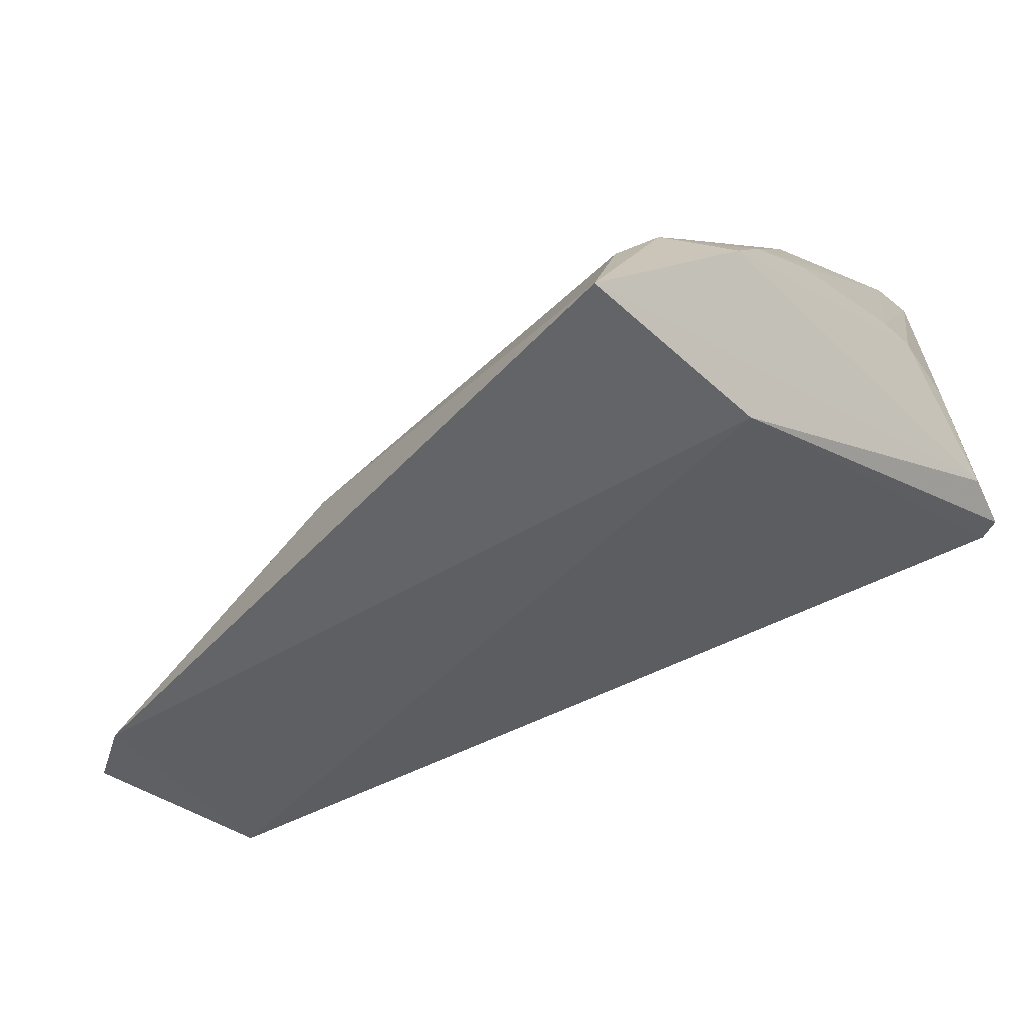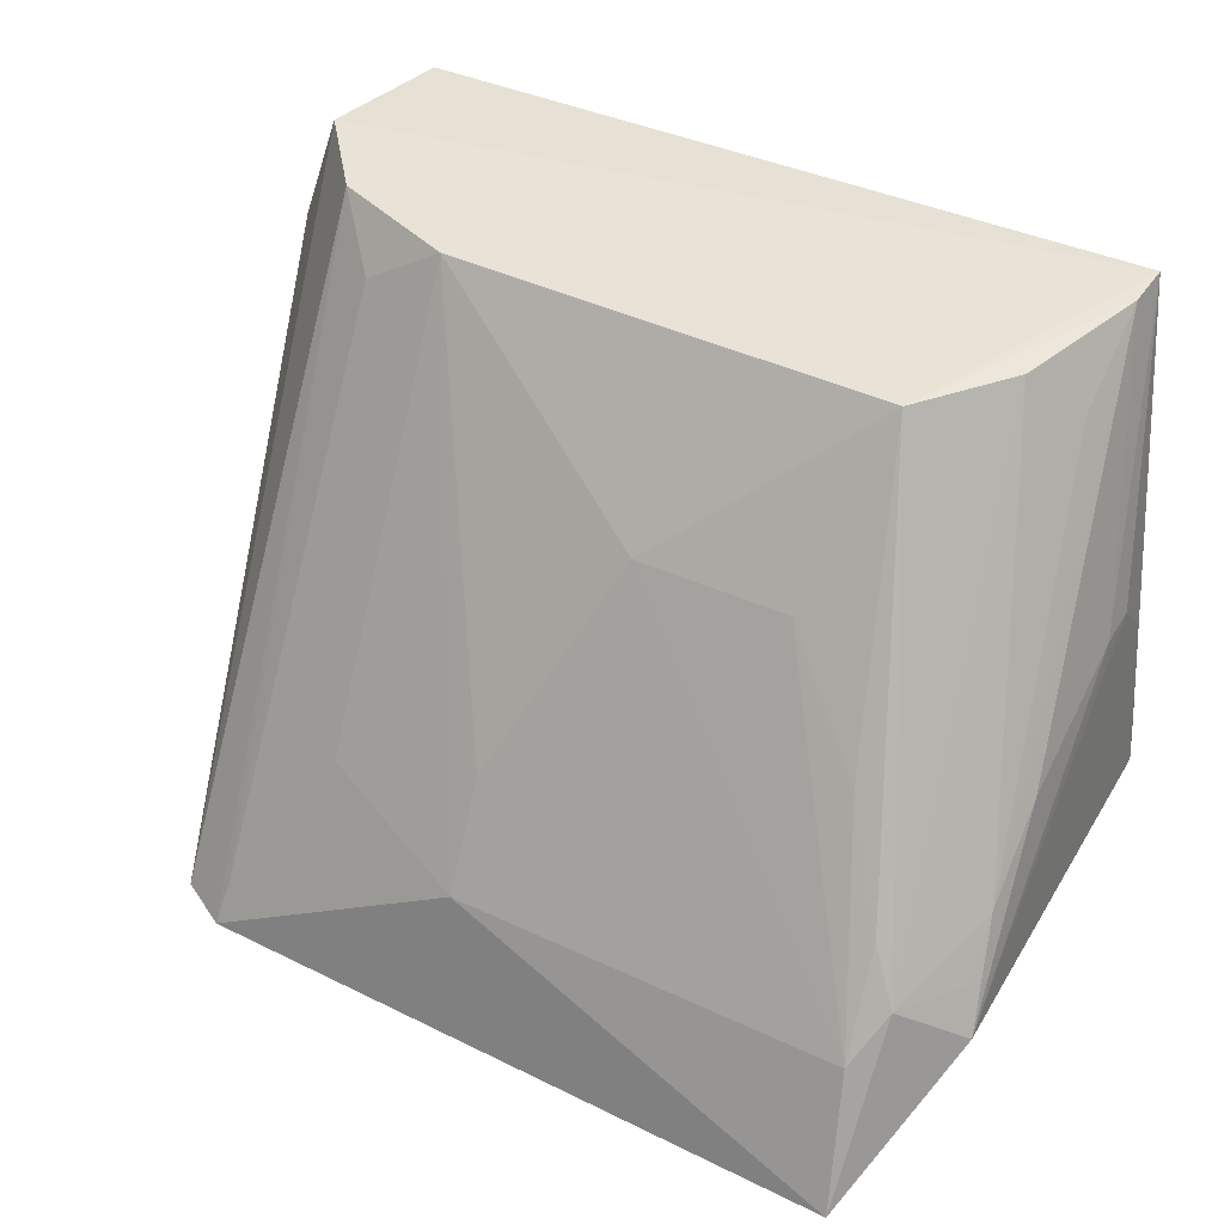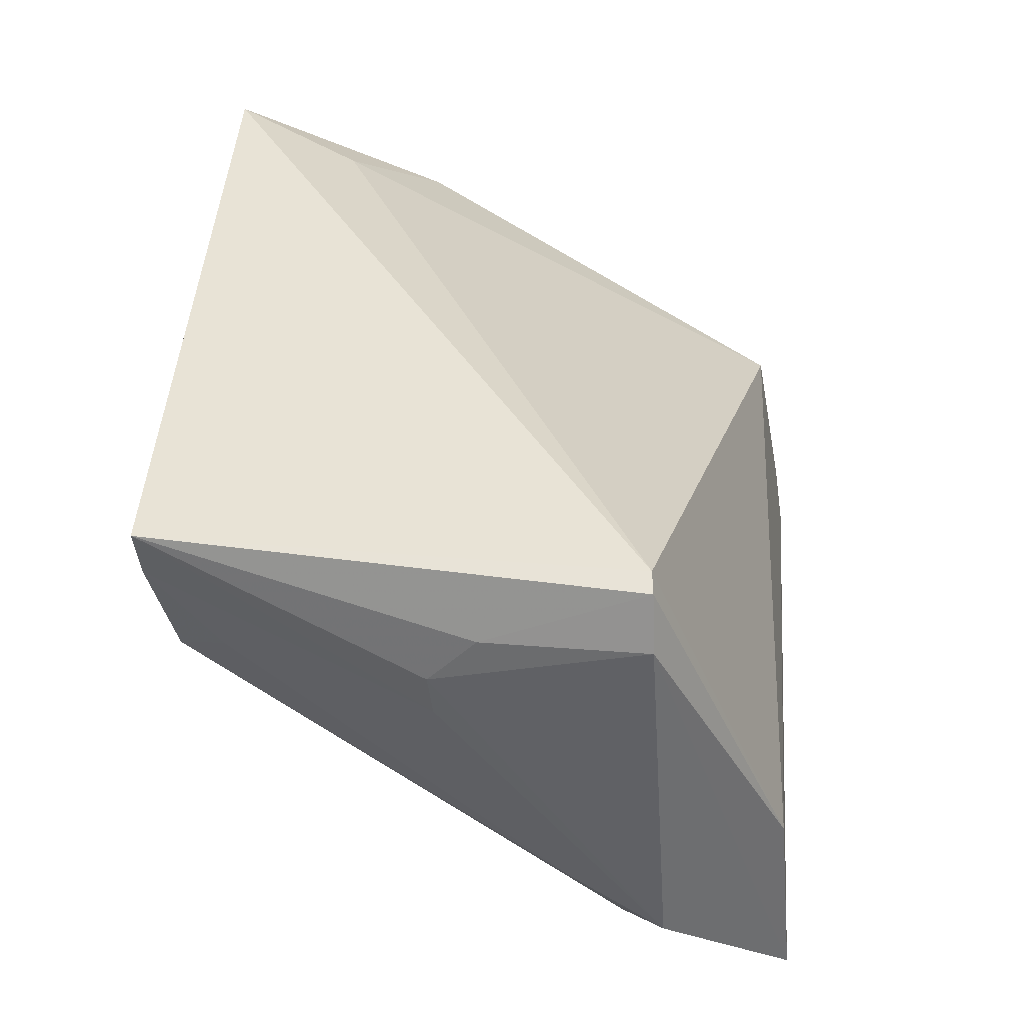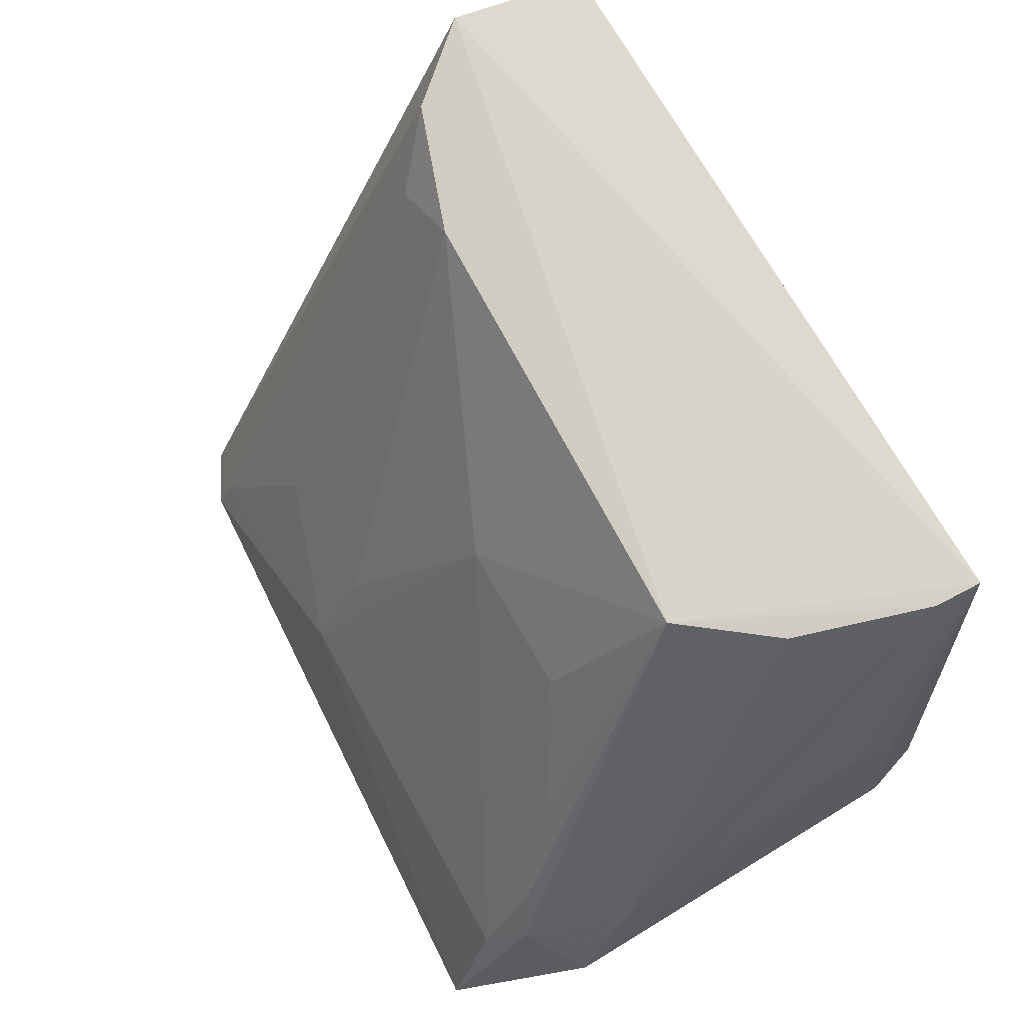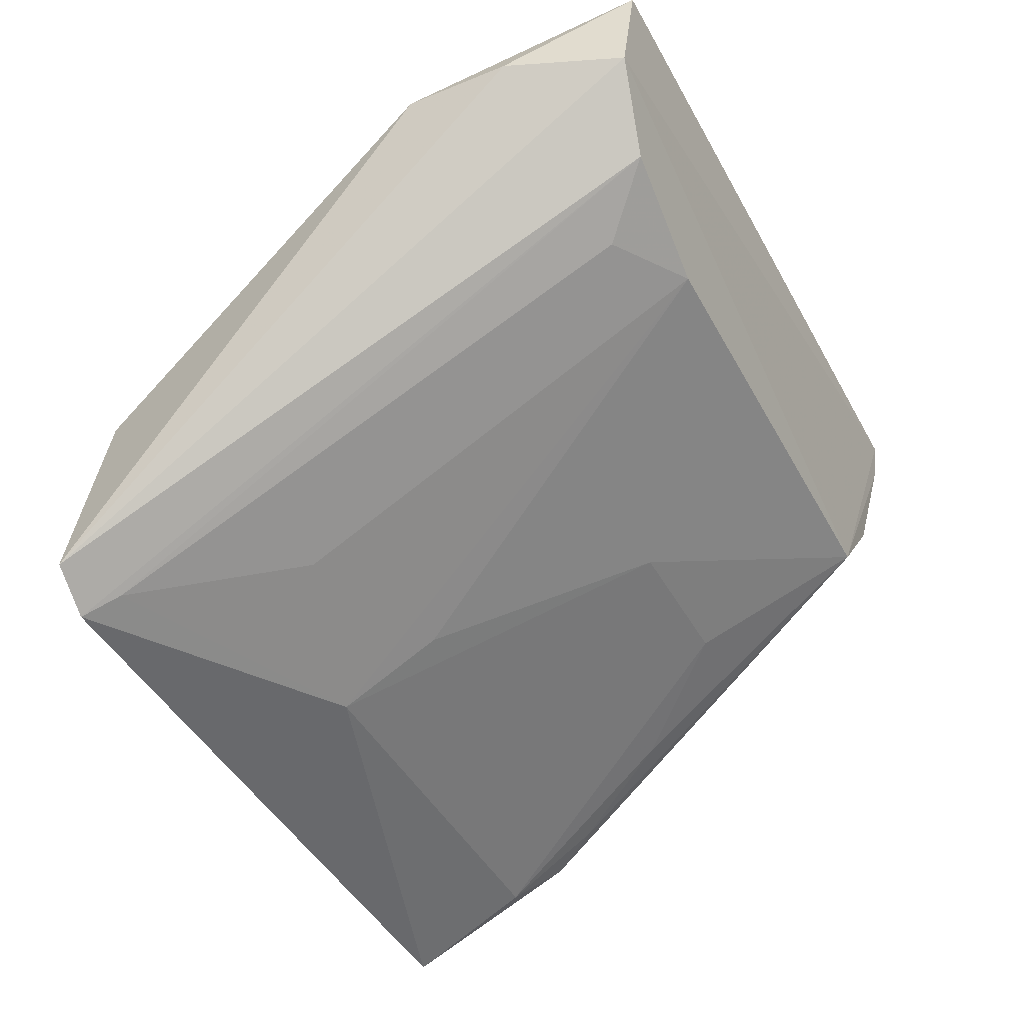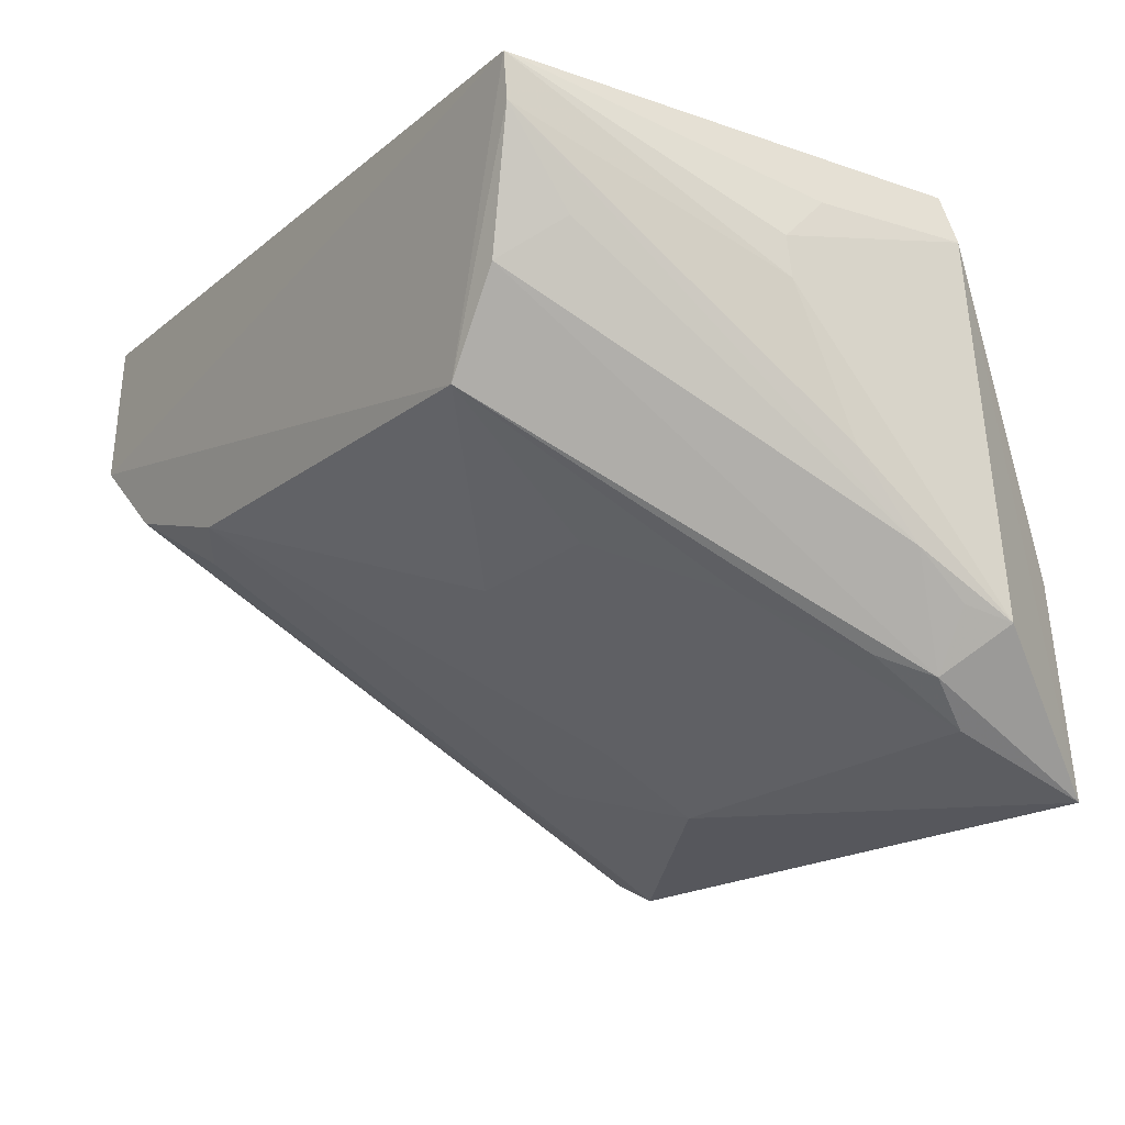
<metadata>
{"format":"obj","ext":"obj","renderer":"f3d","projection":"perspective","resolution":1024,"background":"white","views":[{"elev":-53.8,"azim":-135.4,"up":"+Y"},{"elev":37.8,"azim":-149.5,"up":"+Y"},{"elev":41.4,"azim":-86.9,"up":"+Z"},{"elev":70.0,"azim":-119.2,"up":"+Y"},{"elev":-43.6,"azim":117.2,"up":"+Z"},{"elev":-20.7,"azim":-125.0,"up":"+Z"}]}
</metadata>
<code>
v 0.02504 0.03682 0.04466
v 0.03079 0.02106 0.03423
v 0.01248 0.03476 0.02627
v -0.02939 -0.01009 0.003065
v -0.03034 0.002125 0.04452
v 0.01994 -0.0113 0.005545
v 0.0268 0.03657 0.03498
v 0.0228 0.02753 0.04127
v -0.029 0.03641 0.04473
v 0.0006247 -0.0004222 0.006913
v -0.02916 -0.008599 0.01828
v 0.02303 -0.008414 0.02077
v 0.02996 0.02833 0.0353
v 0.02204 0.03543 0.02951
v -0.02072 0.03465 0.02527
v -0.03414 -0.0001032 0.01245
v 0.01226 0.00331 0.01079
v 0.02367 -0.01089 0.007503
v 0.0183 0.03124 0.02593
v -0.02831 -0.0005617 0.006677
v -0.006462 0.02262 0.01815
v -0.03332 0.001789 0.03993
v -0.02574 0.03495 0.03177
v 0.01945 -0.008354 0.006793
v -0.03003 0.002873 0.009292
v 0.0006846 0.007176 0.01069
v -0.01766 0.02252 0.01819
v -0.03192 0.001996 0.04396
v -0.0327 0.01679 0.0361
v -0.02885 0.03602 0.04141
v -0.02798 0.006619 0.01069
v -0.03303 0.006795 0.01661
v -0.0242 0.0145 0.01441
v -0.03257 0.0134 0.03965
v -0.03276 0.01641 0.03308
v -0.033 0.003054 0.01344
v -0.02874 0.03114 0.03485
v -0.0329 0.01159 0.02242
f 8 2 1
f 8 1 5
f 9 5 1
f 9 1 7
f 10 6 4
f 11 4 6
f 12 11 6
f 12 5 11
f 12 8 5
f 12 2 8
f 13 7 1
f 13 1 2
f 15 9 7
f 15 14 3
f 15 7 14
f 17 10 3
f 18 12 6
f 18 2 12
f 18 13 2
f 18 7 13
f 18 14 7
f 18 6 14
f 19 3 14
f 19 17 3
f 20 10 4
f 21 15 3
f 21 10 20
f 22 16 4
f 22 4 11
f 24 19 14
f 24 14 6
f 24 17 19
f 24 6 10
f 24 10 17
f 25 23 15
f 25 20 4
f 25 4 16
f 26 21 3
f 26 3 10
f 26 10 21
f 27 21 20
f 27 15 21
f 28 5 9
f 28 22 11
f 28 11 5
f 29 16 22
f 30 9 15
f 30 15 23
f 31 25 15
f 31 20 25
f 32 23 25
f 33 27 20
f 33 15 27
f 33 31 15
f 33 20 31
f 34 28 9
f 34 22 28
f 34 29 22
f 34 9 29
f 35 29 9
f 35 9 30
f 35 16 29
f 36 32 25
f 36 25 16
f 36 16 32
f 37 32 30
f 37 30 23
f 37 23 32
f 38 35 30
f 38 30 32
f 38 32 16
f 38 16 35

</code>
